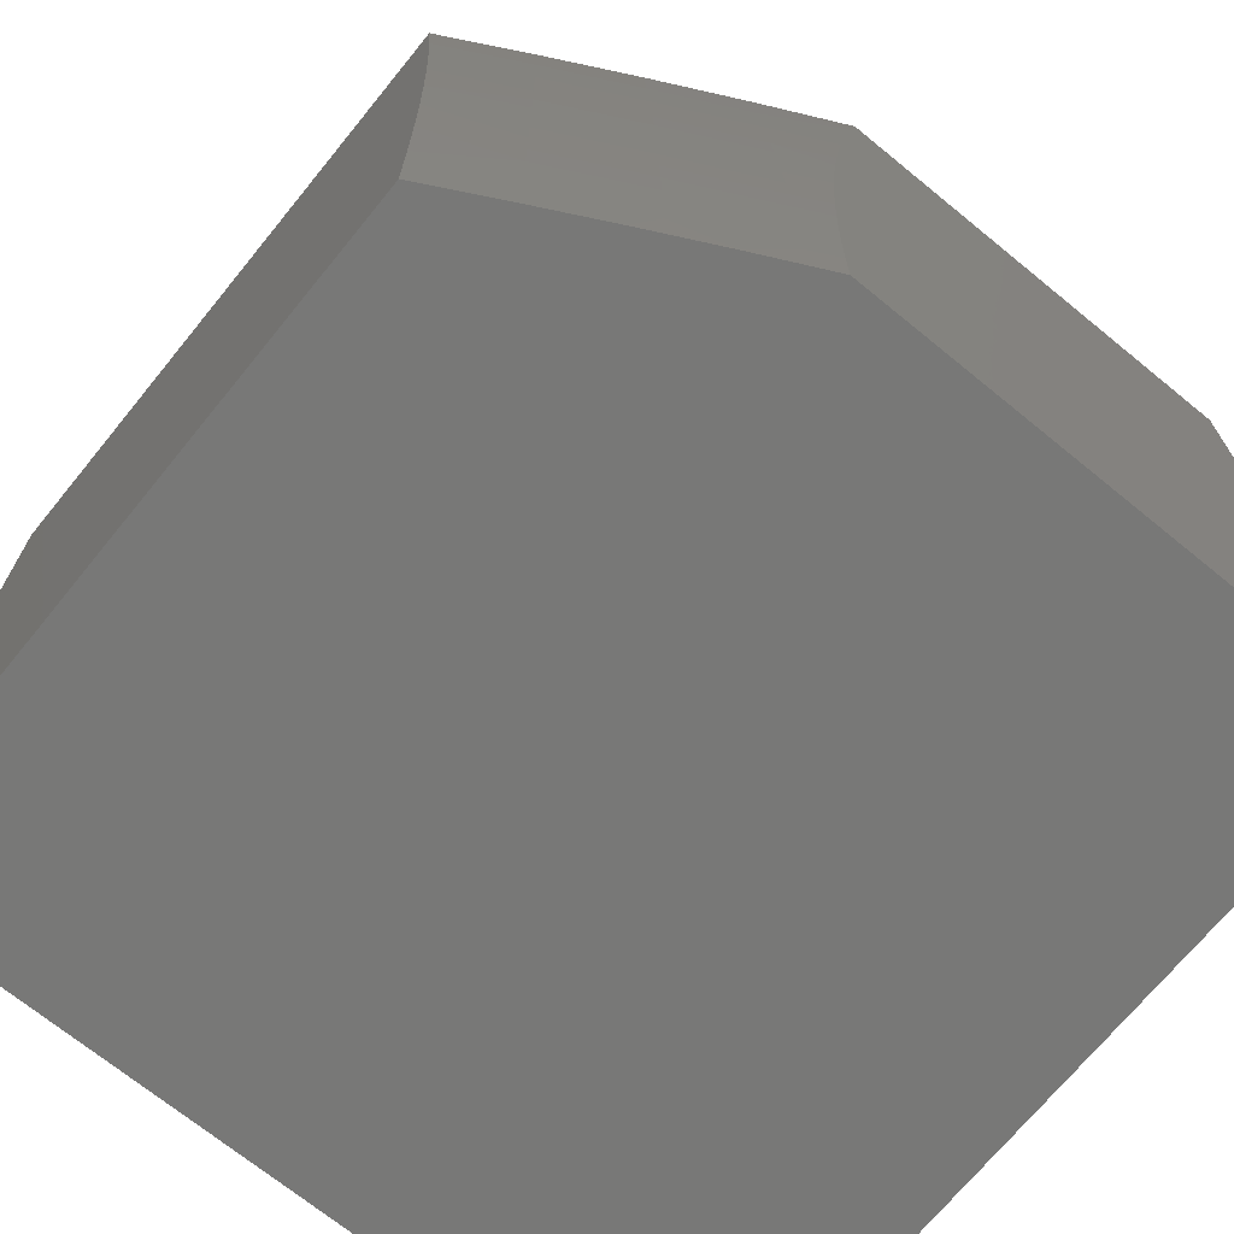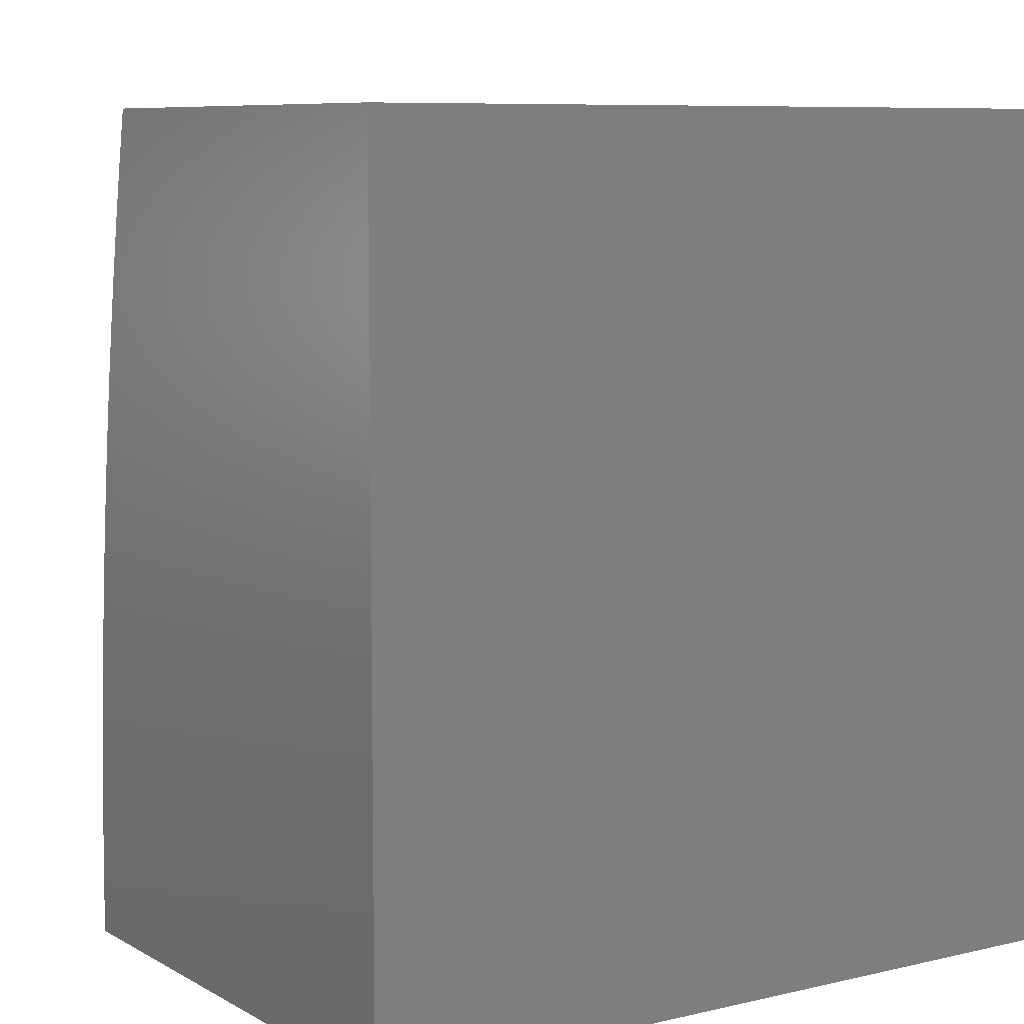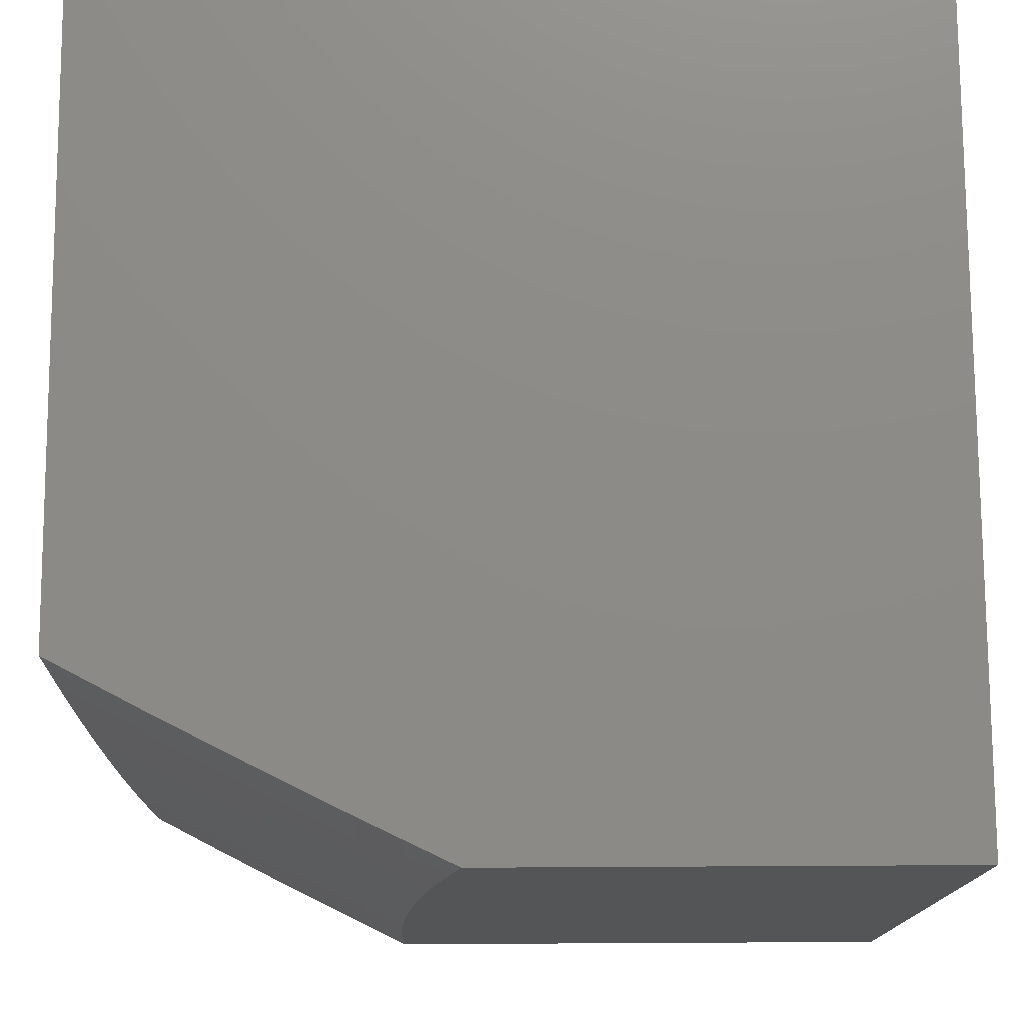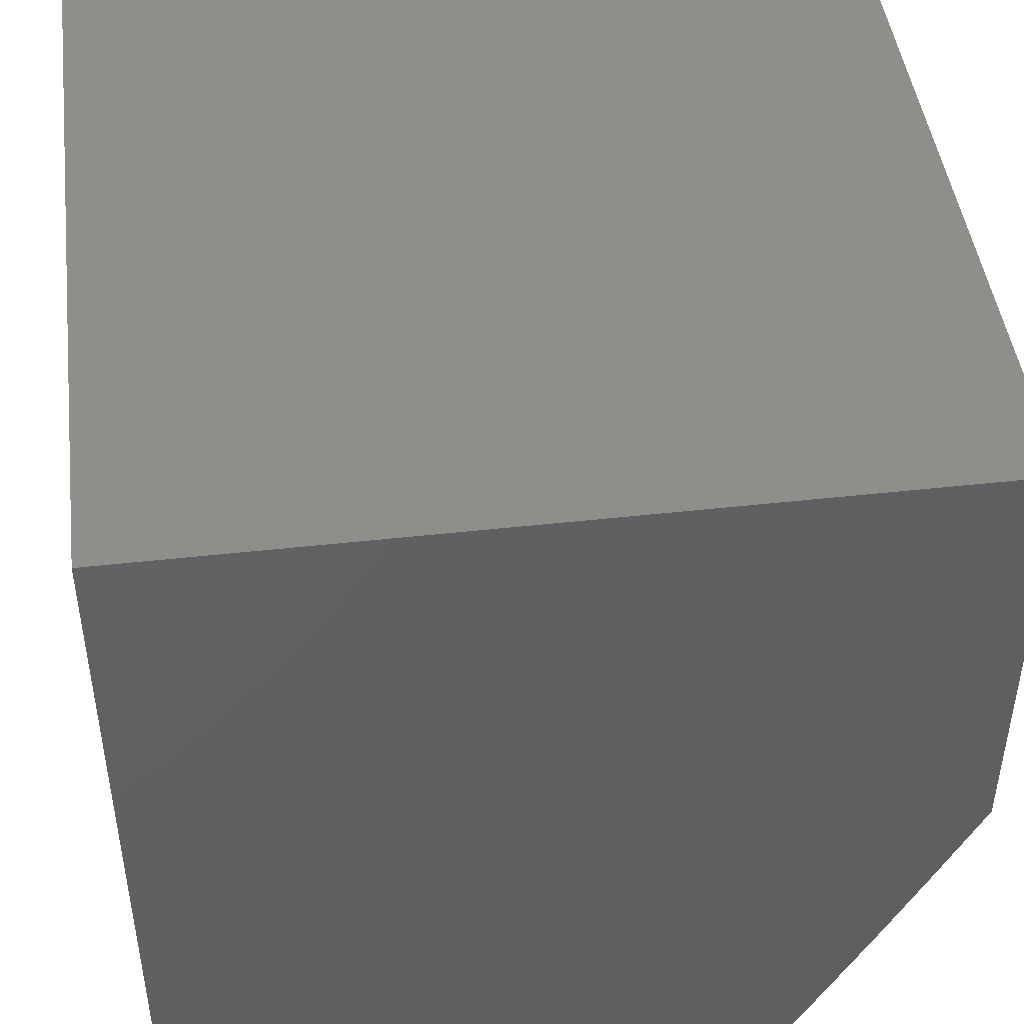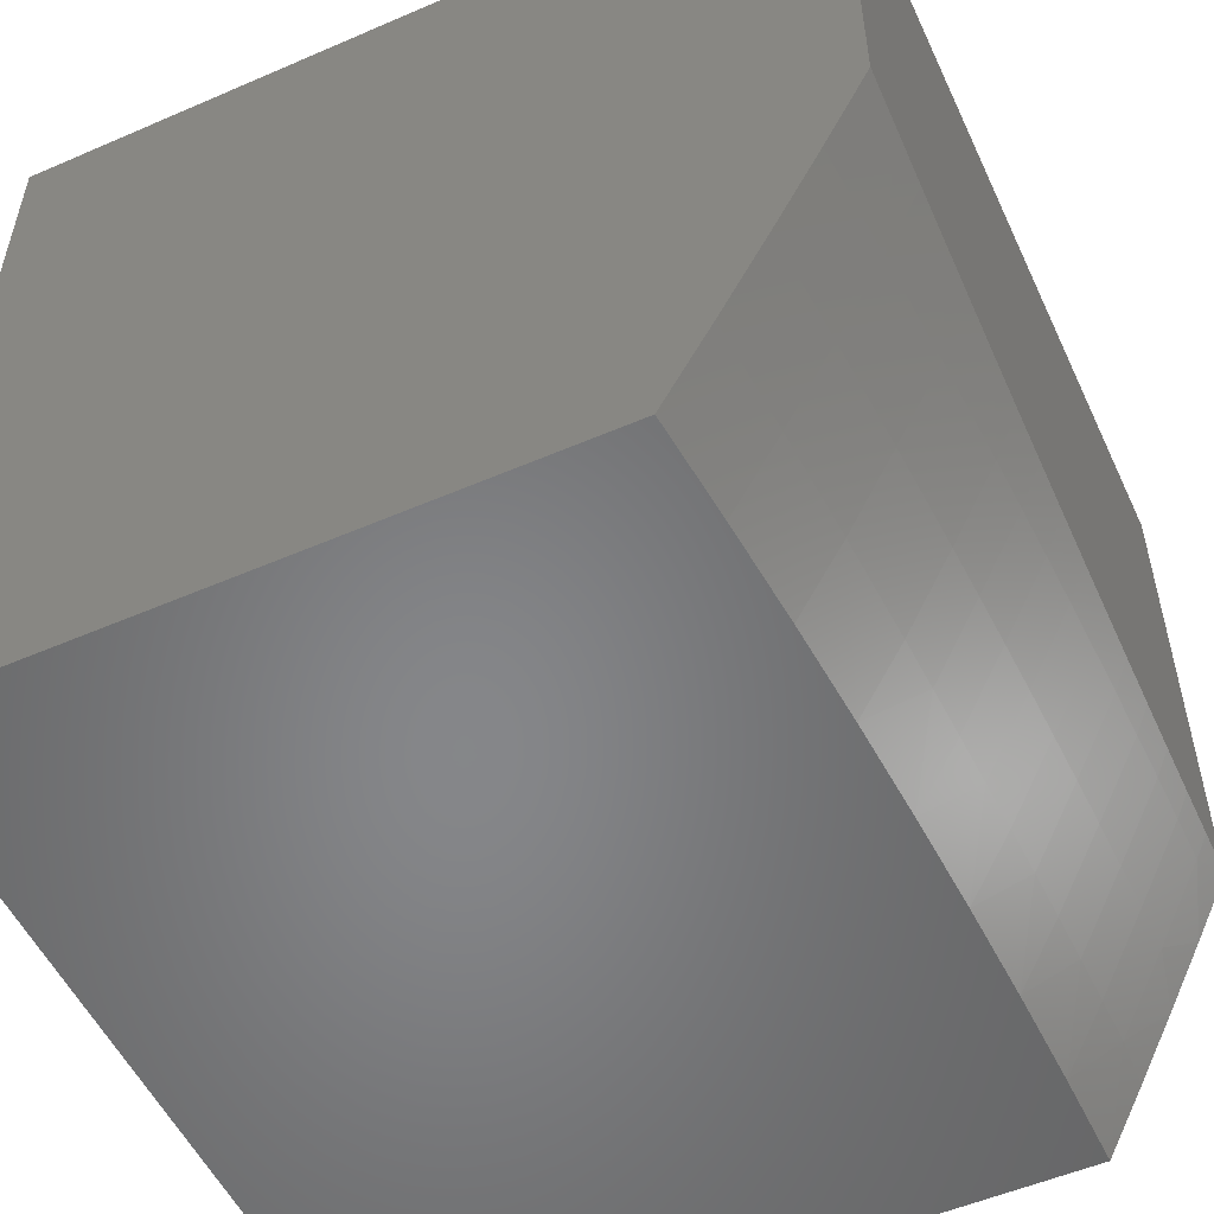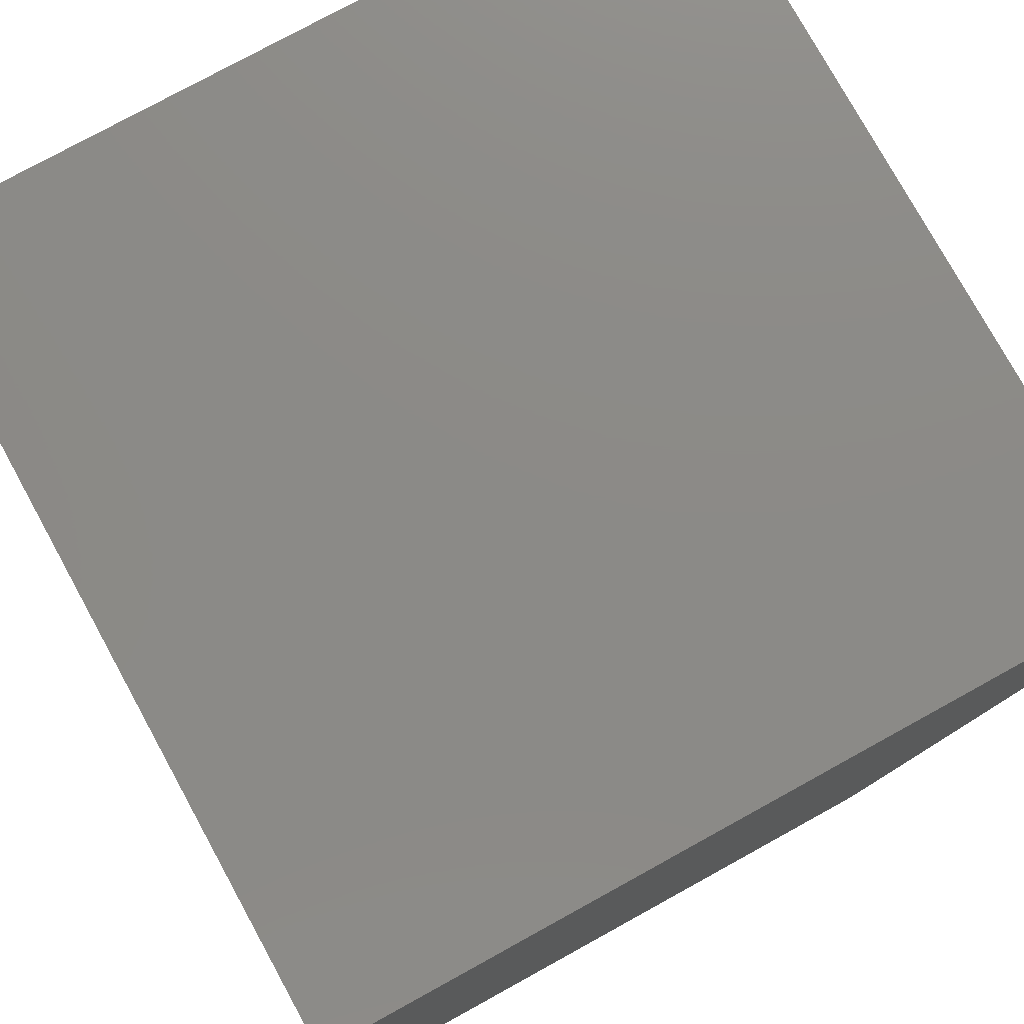
<metadata>
{"format":"stl","ext":"stl","renderer":"f3d","projection":"perspective","resolution":1024,"background":"white","views":[{"elev":-70.6,"azim":50.8,"up":"+Z"},{"elev":7.9,"azim":146.5,"up":"+Z"},{"elev":76.3,"azim":89.7,"up":"+Z"},{"elev":46.0,"azim":-7.3,"up":"+Y"},{"elev":-53.5,"azim":24.8,"up":"+Y"},{"elev":77.5,"azim":-28.8,"up":"+Y"}]}
</metadata>
<code>
# stl→obj: 74 verts, 144 faces
v 9.822 -5 0.1252
v 9.823 -5 0
v 9.871 -4.908 0.06157
v 9.868 -4.914 3.133e-51
v 9.913 -4.827 8.355e-51
v 9.928 -4.797 0.06157
v 9.957 -4.74 9.399e-51
v 9.984 -4.685 0.06157
v 10 -4.652 0
v 10 -4.652 0.06293
v 9.984 -4.685 0.1233
v 10 -4.651 0.1258
v 9.983 -4.684 0.1851
v 10 -4.649 0.1887
v 9.982 -4.684 0.2471
v 10 -4.646 0.2516
v 9.98 -4.683 0.3092
v 10 -4.643 0.3144
v 9.979 -4.682 0.3714
v 10 -4.639 0.3771
v 9.977 -4.682 0.4338
v 10 -4.634 0.4398
v 9.975 -4.68 0.4962
v 10 -4.628 0.5024
v 9.972 -4.679 0.5588
v 10 -4.621 0.5649
v 9.969 -4.678 0.6215
v 10 -4.614 0.6274
v 10 -4.606 0.6898
v 9.963 -4.675 0.7472
v 10 -4.597 0.7521
v 10 -4.588 0.8142
v 9.955 -4.671 0.8734
v 10 -4.578 0.8763
v 10 -4.567 0.9382
v 10 -4.555 1
v 9.946 -4.667 1
v 9.899 -4.783 0.8734
v 9.89 -4.779 1
v 9.842 -4.894 0.8734
v 9.833 -4.89 1
v 9.786 -5 0.8753
v 9.775 -5 1
v 9.796 -5 0.7505
v 9.85 -4.898 0.7472
v 9.907 -4.787 0.7472
v 9.804 -5 0.6256
v 9.856 -4.901 0.6215
v 9.914 -4.79 0.6215
v 9.859 -4.903 0.5588
v 9.811 -5 0.5006
v 9.862 -4.904 0.4962
v 9.864 -4.905 0.4338
v 9.919 -4.792 0.4962
v 9.921 -4.793 0.4338
v 9.816 -5 0.3755
v 9.866 -4.906 0.3714
v 9.923 -4.794 0.3714
v 9.867 -4.907 0.3092
v 9.82 -5 0.2504
v 9.869 -4.907 0.2471
v 9.87 -4.908 0.1851
v 9.926 -4.796 0.2471
v 9.927 -4.796 0.1851
v 9.871 -4.908 0.1233
v 9.928 -4.796 0.1233
v 9.925 -4.795 0.3092
v 9.916 -4.791 0.5588
v 10 -4 1
v 10 -4 0
v 9 -4 0
v 9 -5 0
v 9 -5 1
v 9 -4 1
f 1 2 3
f 3 2 4
f 3 4 5
f 3 5 6
f 6 5 7
f 6 7 8
f 8 7 9
f 8 9 10
f 8 10 11
f 11 10 12
f 11 12 13
f 13 12 14
f 13 14 15
f 15 14 16
f 15 16 17
f 17 16 18
f 17 18 19
f 19 18 20
f 19 20 21
f 21 20 22
f 21 22 23
f 23 22 24
f 23 24 25
f 25 24 26
f 25 26 27
f 27 26 28
f 27 28 29
f 27 29 30
f 30 29 31
f 30 31 32
f 30 32 33
f 33 32 34
f 33 34 35
f 36 37 35
f 35 37 33
f 33 37 38
f 38 37 39
f 38 39 40
f 40 39 41
f 40 41 42
f 42 41 43
f 42 44 40
f 40 44 45
f 40 45 38
f 38 45 46
f 38 46 33
f 33 46 30
f 44 47 45
f 45 47 48
f 45 48 46
f 46 48 49
f 46 49 30
f 30 49 27
f 48 47 50
f 50 47 51
f 50 51 52
f 52 51 53
f 52 53 54
f 54 53 55
f 54 55 23
f 23 55 21
f 51 56 53
f 53 56 57
f 53 57 55
f 55 57 58
f 55 58 21
f 21 58 19
f 57 56 59
f 59 56 60
f 59 60 61
f 61 60 62
f 61 62 63
f 63 62 64
f 63 64 15
f 15 64 13
f 60 1 62
f 62 1 65
f 62 65 64
f 64 65 66
f 64 66 13
f 13 66 11
f 65 1 3
f 66 65 3
f 58 57 59
f 59 61 67
f 67 61 63
f 67 63 17
f 17 63 15
f 49 48 50
f 50 52 68
f 68 52 54
f 68 54 25
f 25 54 23
f 11 66 6
f 6 66 3
f 8 11 6
f 19 58 67
f 67 58 59
f 19 67 17
f 27 49 68
f 68 49 50
f 27 68 25
f 36 35 69
f 69 35 34
f 69 34 32
f 32 31 69
f 69 31 29
f 69 29 28
f 69 28 70
f 70 28 26
f 70 26 24
f 24 22 70
f 70 22 20
f 70 20 18
f 18 16 70
f 70 16 14
f 70 14 12
f 12 10 70
f 70 10 9
f 70 9 71
f 71 9 7
f 71 7 72
f 72 7 5
f 72 5 4
f 4 2 72
f 43 41 73
f 73 41 39
f 73 39 74
f 74 39 37
f 74 37 36
f 36 69 74
f 2 1 72
f 72 1 60
f 72 60 56
f 56 51 72
f 72 51 73
f 73 51 47
f 73 47 44
f 44 42 73
f 73 42 43
f 74 71 73
f 73 71 72
f 69 70 74
f 74 70 71

</code>
